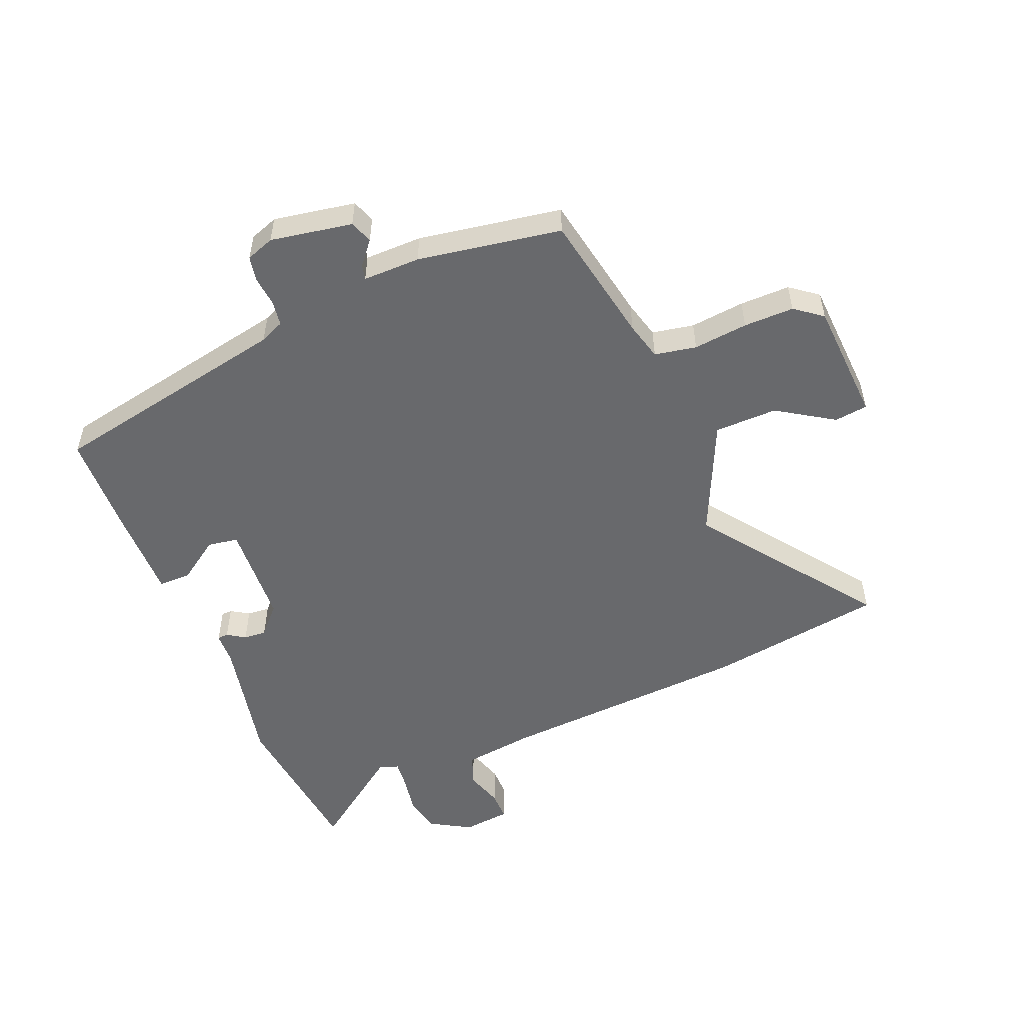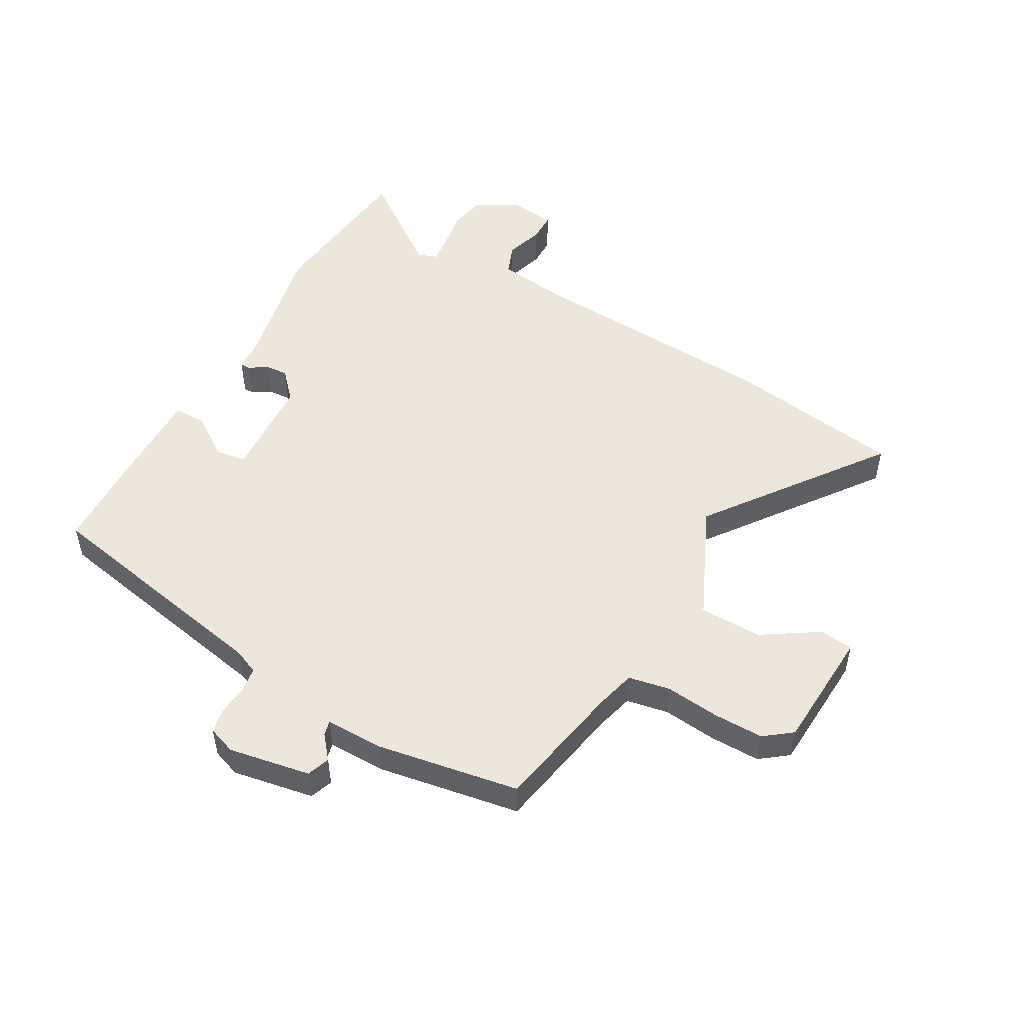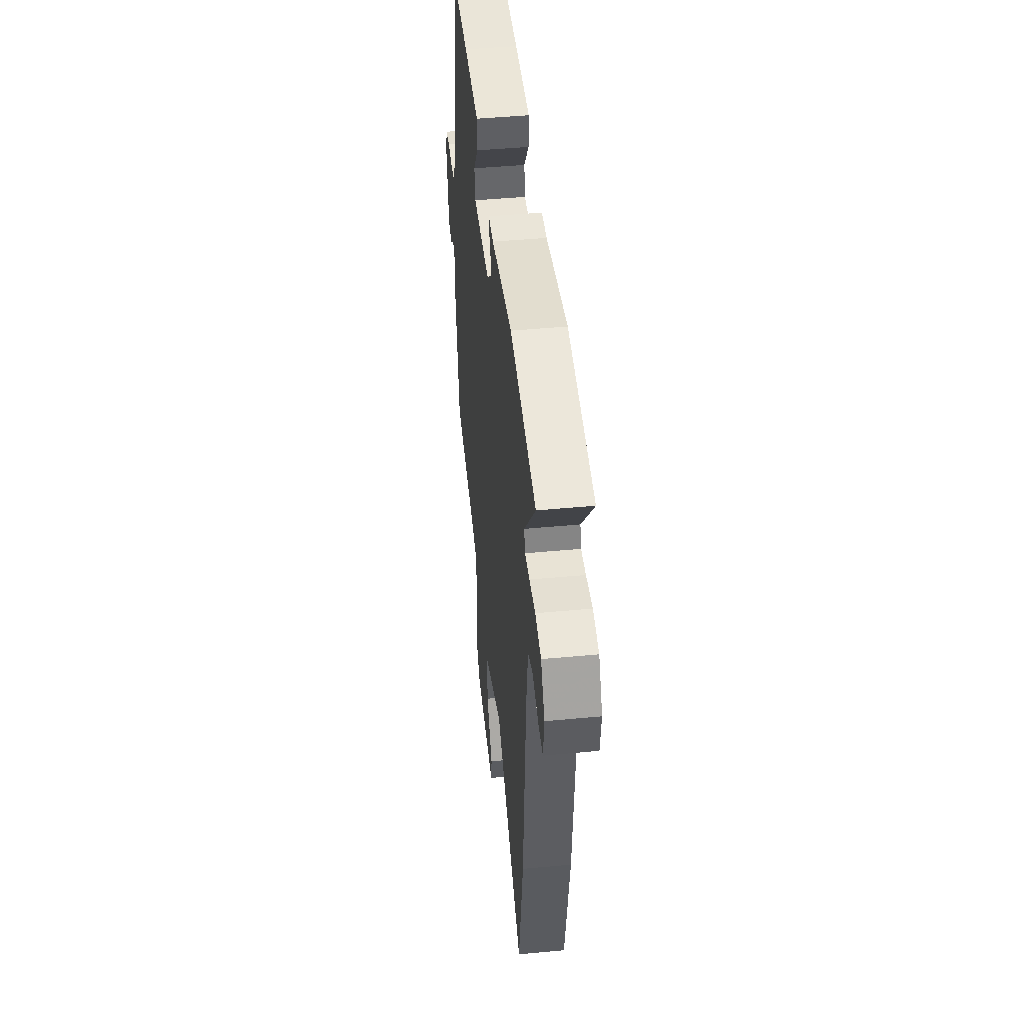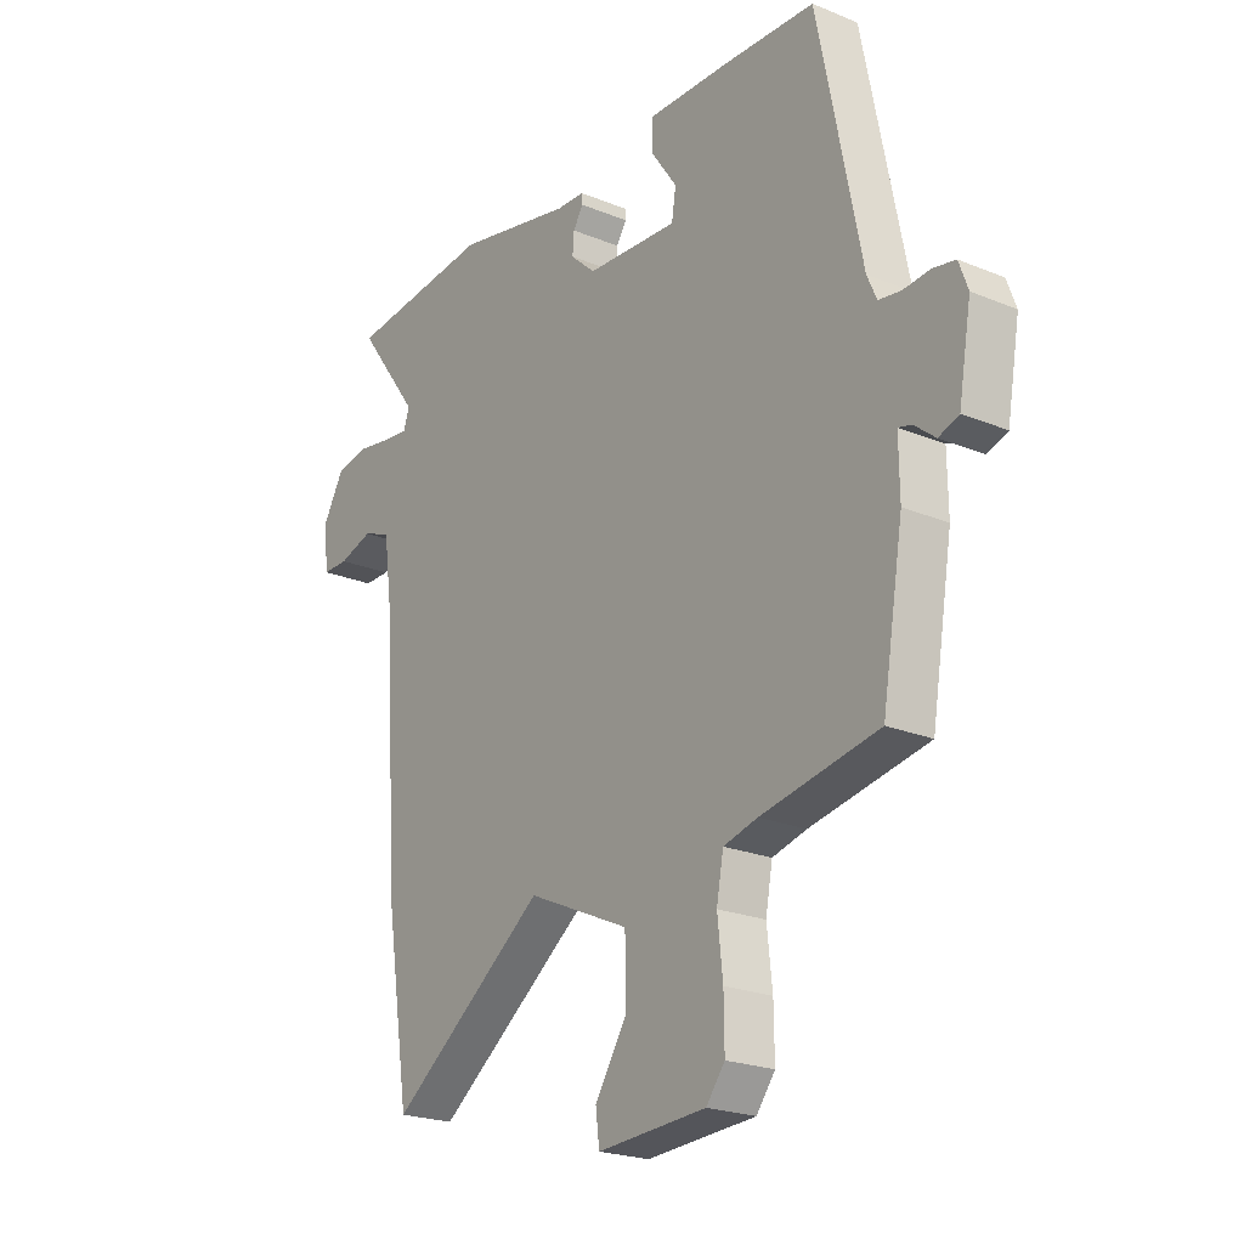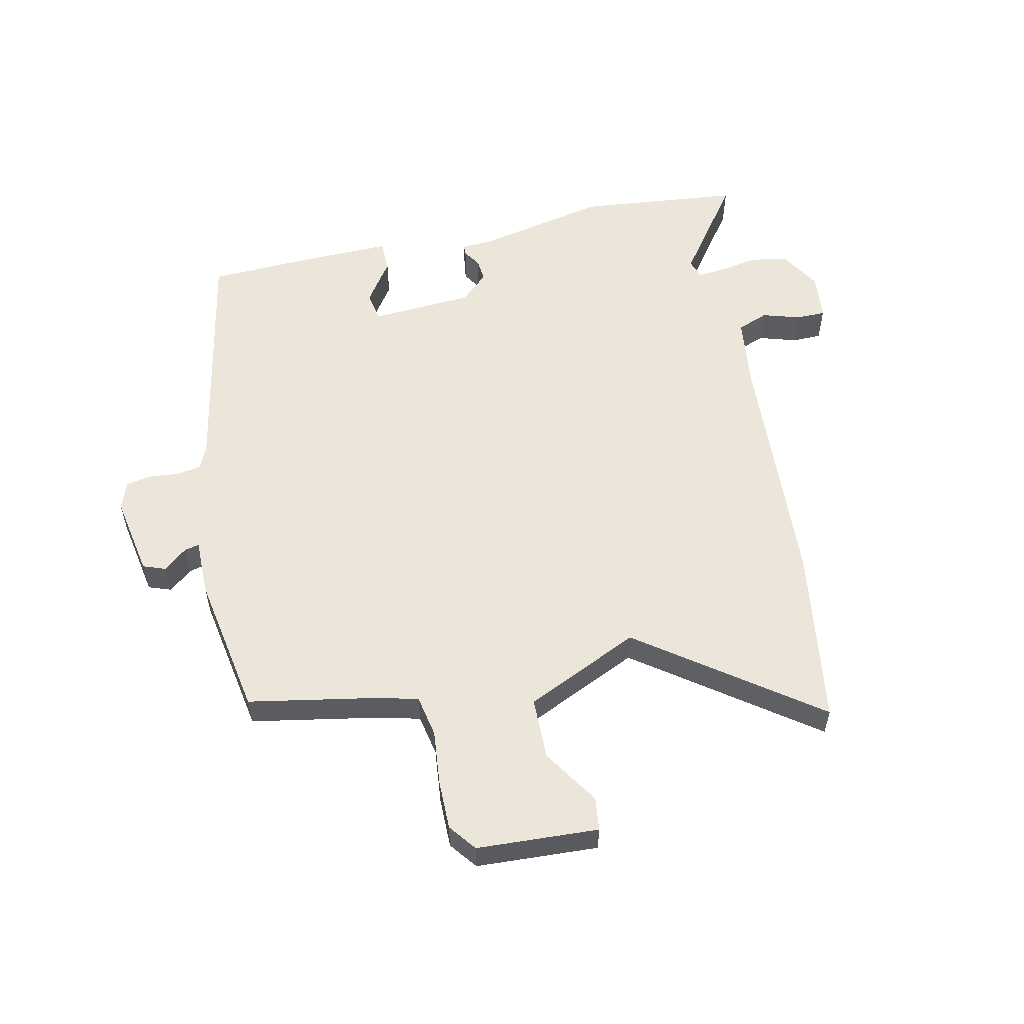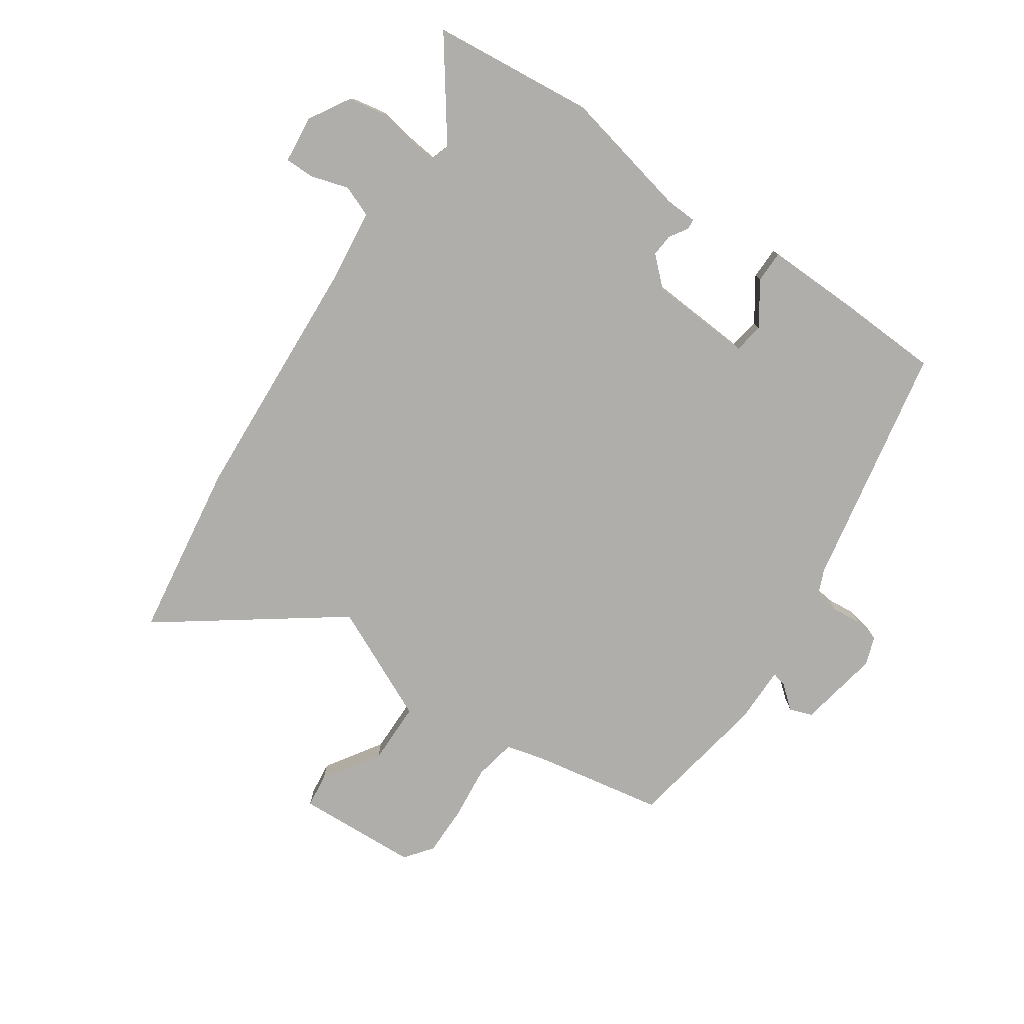
<metadata>
{"format":"obj","ext":"obj","renderer":"f3d","projection":"perspective","resolution":1024,"background":"white","views":[{"elev":-52.7,"azim":112.3,"up":"+Y"},{"elev":50.7,"azim":119.2,"up":"+Y"},{"elev":47.2,"azim":-96.1,"up":"+Z"},{"elev":-22.4,"azim":54.5,"up":"+Z"},{"elev":55.8,"azim":167.3,"up":"+Y"},{"elev":-77.9,"azim":-34.8,"up":"+Y"}]}
</metadata>
<code>
v -0.47 0.07 -0.693
v -0.516 0.07 -0.396
v -0.544 0.07 0.029
v -0.56 0.07 0.148
v -0.612 0.07 0.168
v -0.676 0.07 0.148
v -0.725 0.07 0.148
v -0.734 0.07 0.228
v -0.694 0.07 0.297
v -0.632 0.07 0.309
v -0.568 0.07 0.298
v -0.52 0.07 0.293
v -0.509 0.07 0.326
v -0.627 0.07 0.486
v -0.354 0.07 0.516
v -0.135 0.07 0.47
v -0.082 0.07 0.468
v -0.081 0.07 0.45
v -0.1 0.07 0.42
v -0.103 0.07 0.382
v -0.056 0.07 0.339
v 0.117 0.07 0.329
v 0.125 0.07 0.38
v 0.076 0.07 0.451
v 0.076 0.07 0.505
v 0.233 0.07 0.503
v 0.404 0.07 0.497
v 0.485 0.07 0.09
v 0.503 0.07 0.049
v 0.545 0.07 0.043
v 0.595 0.07 0.048
v 0.637 0.07 0.04
v 0.654 0.07 -0.007
v 0.63 0.07 -0.144
v 0.592 0.07 -0.158
v 0.553 0.07 -0.126
v 0.528 0.07 -0.12
v 0.529 0.07 -0.216
v 0.489 0.07 -0.456
v 0.269 0.07 -0.498
v 0.205 0.07 -0.515
v 0.192 0.07 -0.585
v 0.202 0.07 -0.676
v 0.203 0.07 -0.76
v 0.168 0.07 -0.806
v -0.036 0.07 -0.818
v -0.043 0.07 -0.762
v 0.017 0.07 -0.668
v 0.015 0.07 -0.563
v -0.177 0.07 -0.476
v -0.47 0 -0.693
v -0.516 0 -0.396
v -0.544 0 0.029
v -0.56 0 0.148
v -0.612 0 0.168
v -0.676 0 0.148
v -0.725 0 0.148
v -0.734 0 0.228
v -0.694 0 0.297
v -0.632 0 0.309
v -0.568 0 0.298
v -0.52 0 0.293
v -0.509 0 0.326
v -0.627 0 0.486
v -0.354 0 0.516
v -0.135 0 0.47
v -0.082 0 0.468
v -0.081 0 0.45
v -0.1 0 0.42
v -0.103 0 0.382
v -0.056 0 0.339
v 0.117 0 0.329
v 0.125 0 0.38
v 0.076 0 0.451
v 0.076 0 0.505
v 0.233 0 0.503
v 0.404 0 0.497
v 0.485 0 0.09
v 0.503 0 0.049
v 0.545 0 0.043
v 0.595 0 0.048
v 0.637 0 0.04
v 0.654 0 -0.007
v 0.63 0 -0.144
v 0.592 0 -0.158
v 0.553 0 -0.126
v 0.528 0 -0.12
v 0.529 0 -0.216
v 0.489 0 -0.456
v 0.269 0 -0.498
v 0.205 0 -0.515
v 0.192 0 -0.585
v 0.202 0 -0.676
v 0.203 0 -0.76
v 0.168 0 -0.806
v -0.036 0 -0.818
v -0.043 0 -0.762
v 0.017 0 -0.668
v 0.015 0 -0.563
v -0.177 0 -0.476
f 45 46 47 48
f 45 48 49
f 42 43 44 45
f 42 45 49
f 41 42 49 50
f 37 38 39 40
f 37 40 41 50
f 33 34 35 36
f 33 36 37
f 30 31 32 33
f 29 30 33 37
f 28 29 37 50
f 23 24 25 26
f 22 23 26 27
f 16 17 18 19
f 16 19 20
f 13 14 15 16
f 12 13 16 20
f 8 9 10 11
f 8 11 12
f 5 6 7 8
f 4 5 8 12
f 3 4 12 20
f 22 27 28 50
f 21 22 50 1
f 3 20 21
f 1 2 3 21
f 98 97 96 95
f 99 98 95
f 95 94 93 92
f 99 95 92
f 100 99 92 91
f 90 89 88 87
f 100 91 90 87
f 86 85 84 83
f 87 86 83
f 83 82 81 80
f 87 83 80 79
f 100 87 79 78
f 76 75 74 73
f 77 76 73 72
f 69 68 67 66
f 70 69 66
f 66 65 64 63
f 70 66 63 62
f 61 60 59 58
f 62 61 58
f 58 57 56 55
f 62 58 55 54
f 70 62 54 53
f 100 78 77 72
f 51 100 72 71
f 71 70 53
f 71 53 52 51
f 1 51 52 2
f 2 52 53 3
f 3 53 54 4
f 4 54 55 5
f 5 55 56 6
f 6 56 57 7
f 7 57 58 8
f 8 58 59 9
f 9 59 60 10
f 10 60 61 11
f 11 61 62 12
f 12 62 63 13
f 13 63 64 14
f 14 64 65 15
f 15 65 66 16
f 16 66 67 17
f 17 67 68 18
f 18 68 69 19
f 19 69 70 20
f 20 70 71 21
f 21 71 72 22
f 22 72 73 23
f 23 73 74 24
f 24 74 75 25
f 25 75 76 26
f 26 76 77 27
f 27 77 78 28
f 28 78 79 29
f 29 79 80 30
f 30 80 81 31
f 31 81 82 32
f 32 82 83 33
f 33 83 84 34
f 34 84 85 35
f 35 85 86 36
f 36 86 87 37
f 37 87 88 38
f 38 88 89 39
f 39 89 90 40
f 40 90 91 41
f 41 91 92 42
f 42 92 93 43
f 43 93 94 44
f 44 94 95 45
f 45 95 96 46
f 46 96 97 47
f 47 97 98 48
f 48 98 99 49
f 49 99 100 50
f 50 100 51 1

</code>
